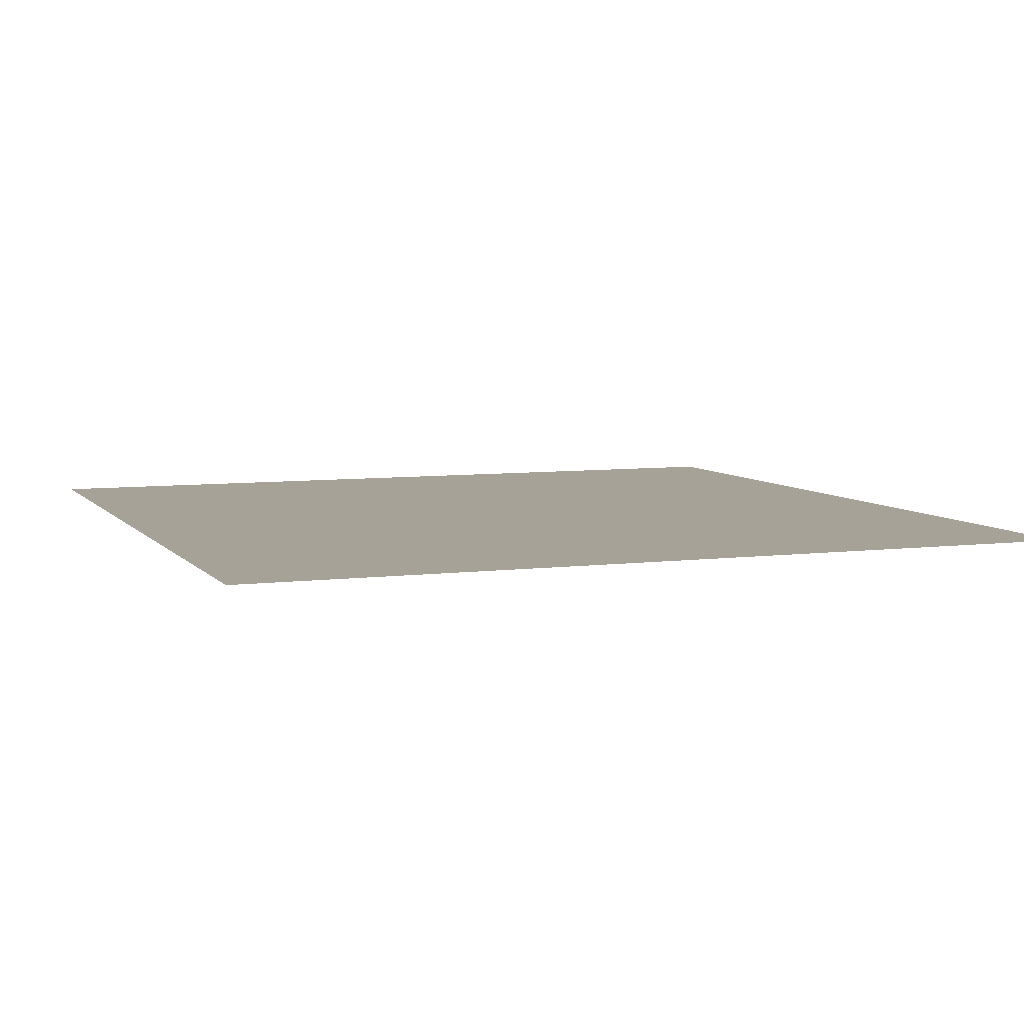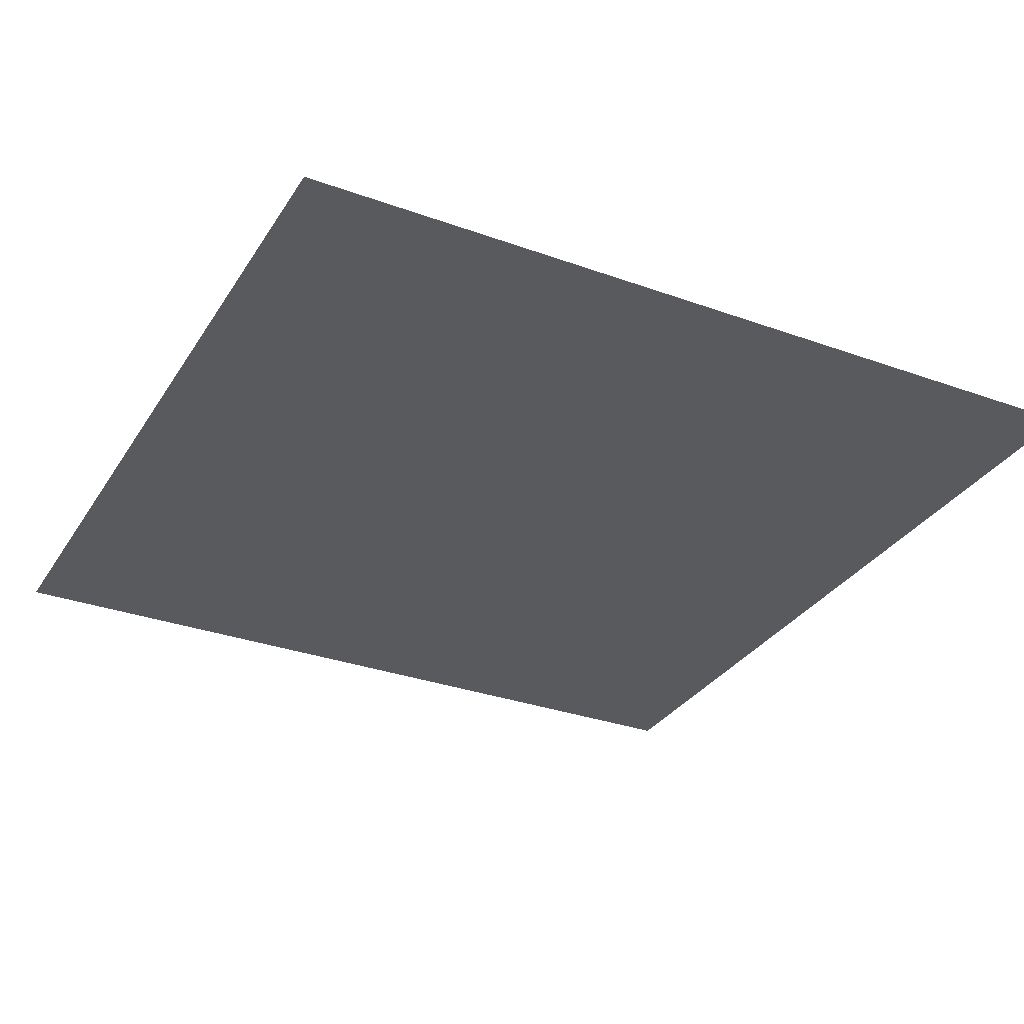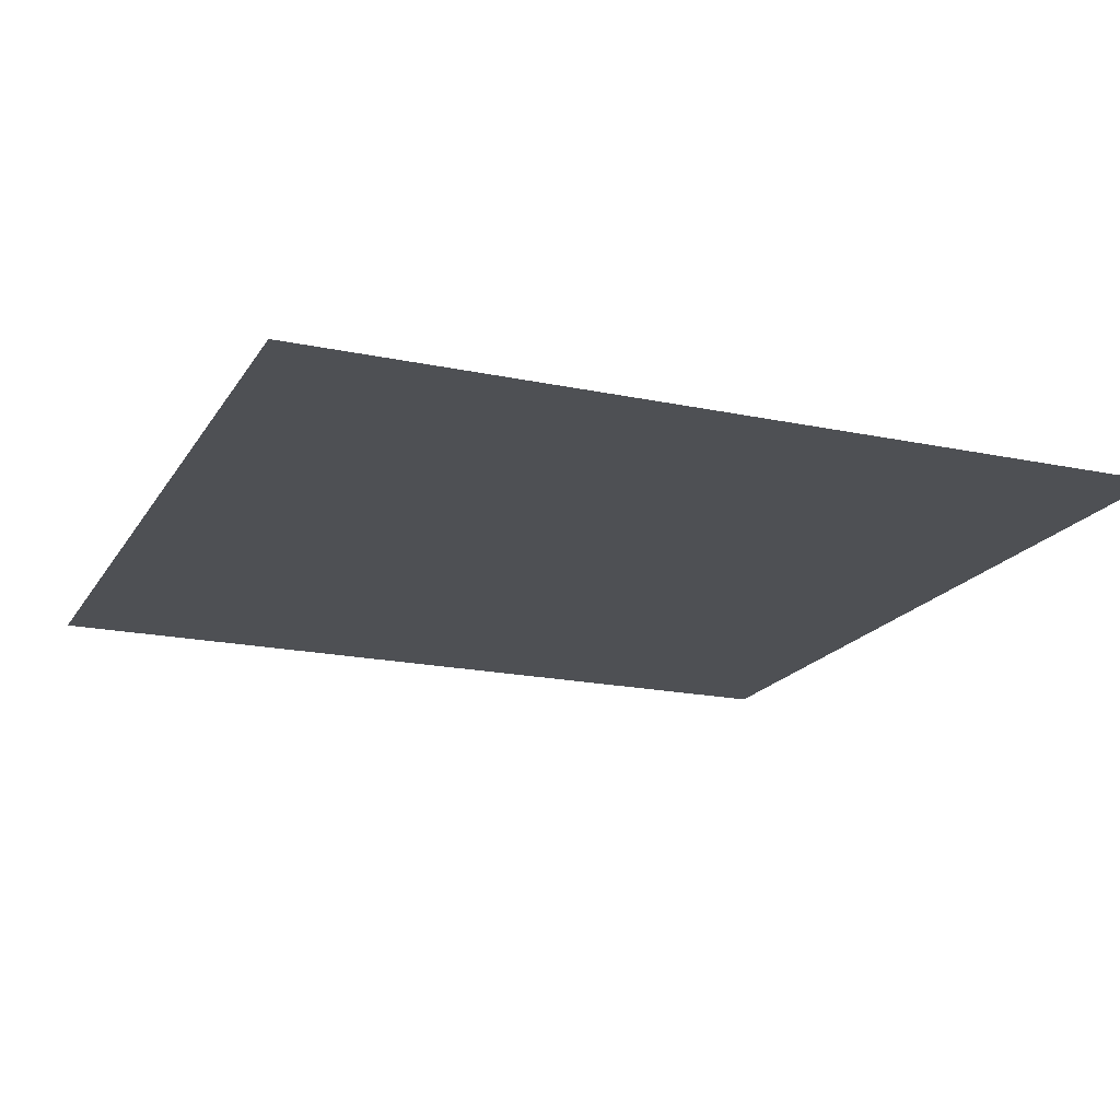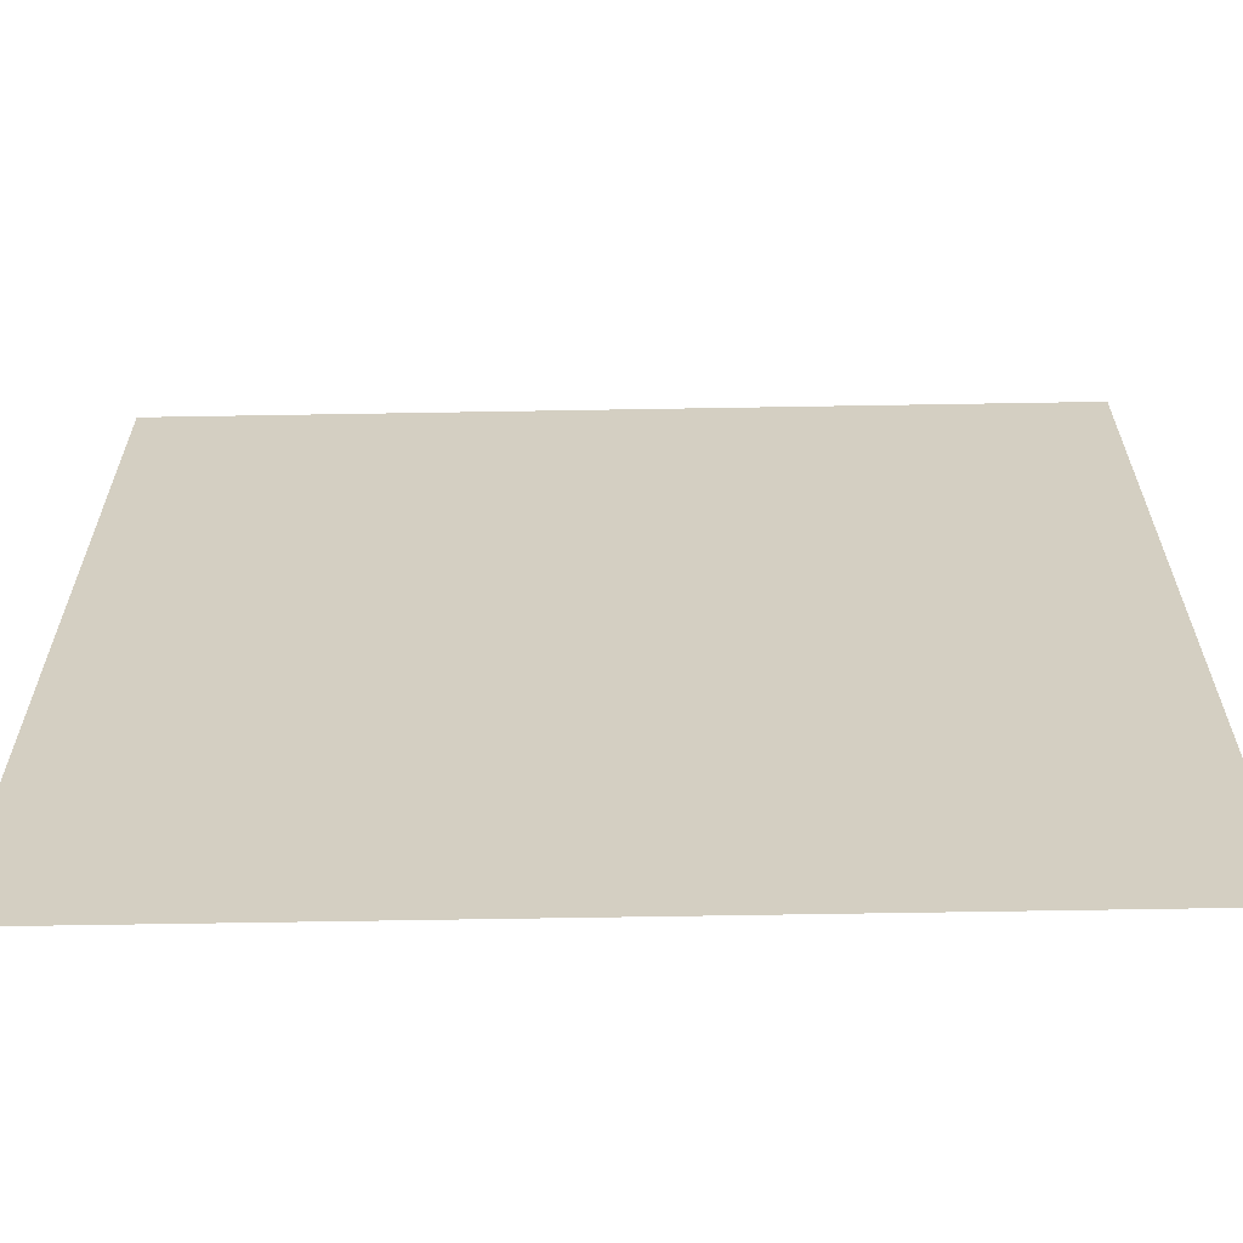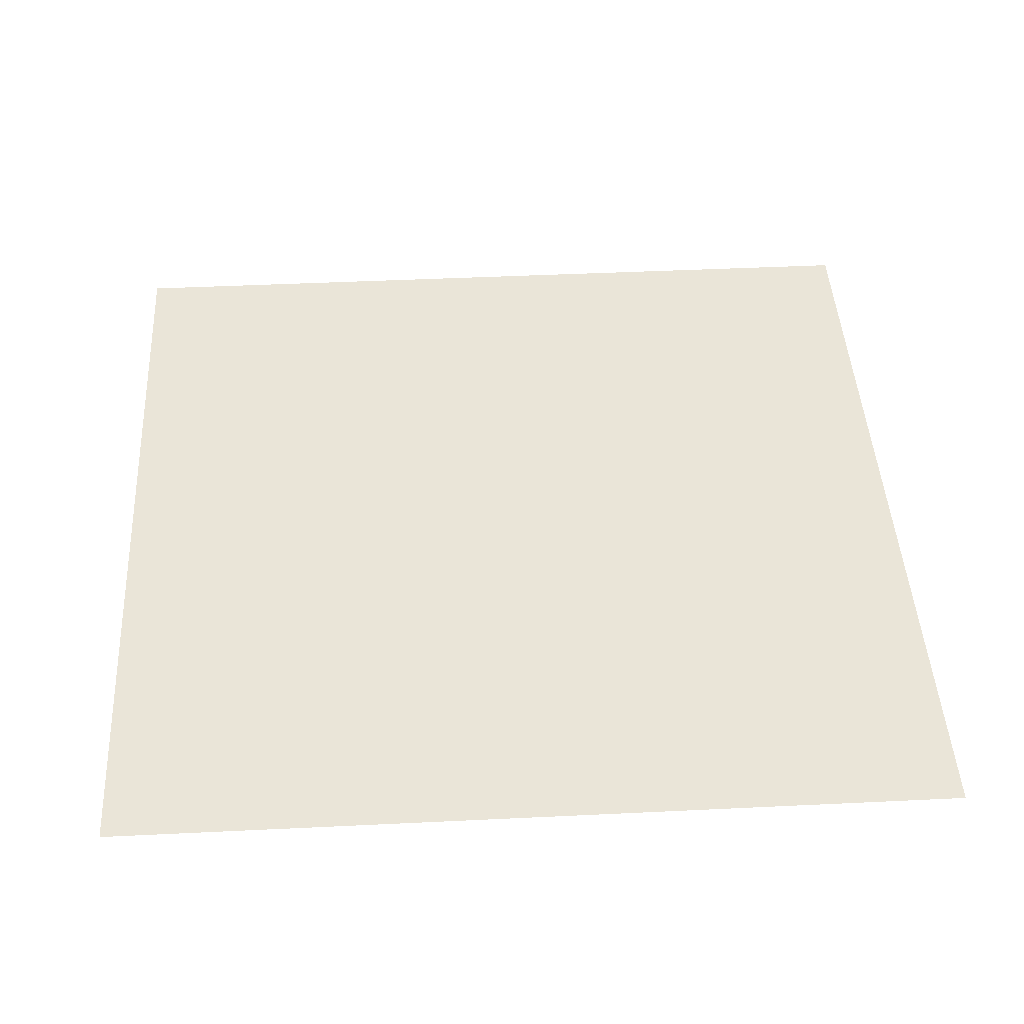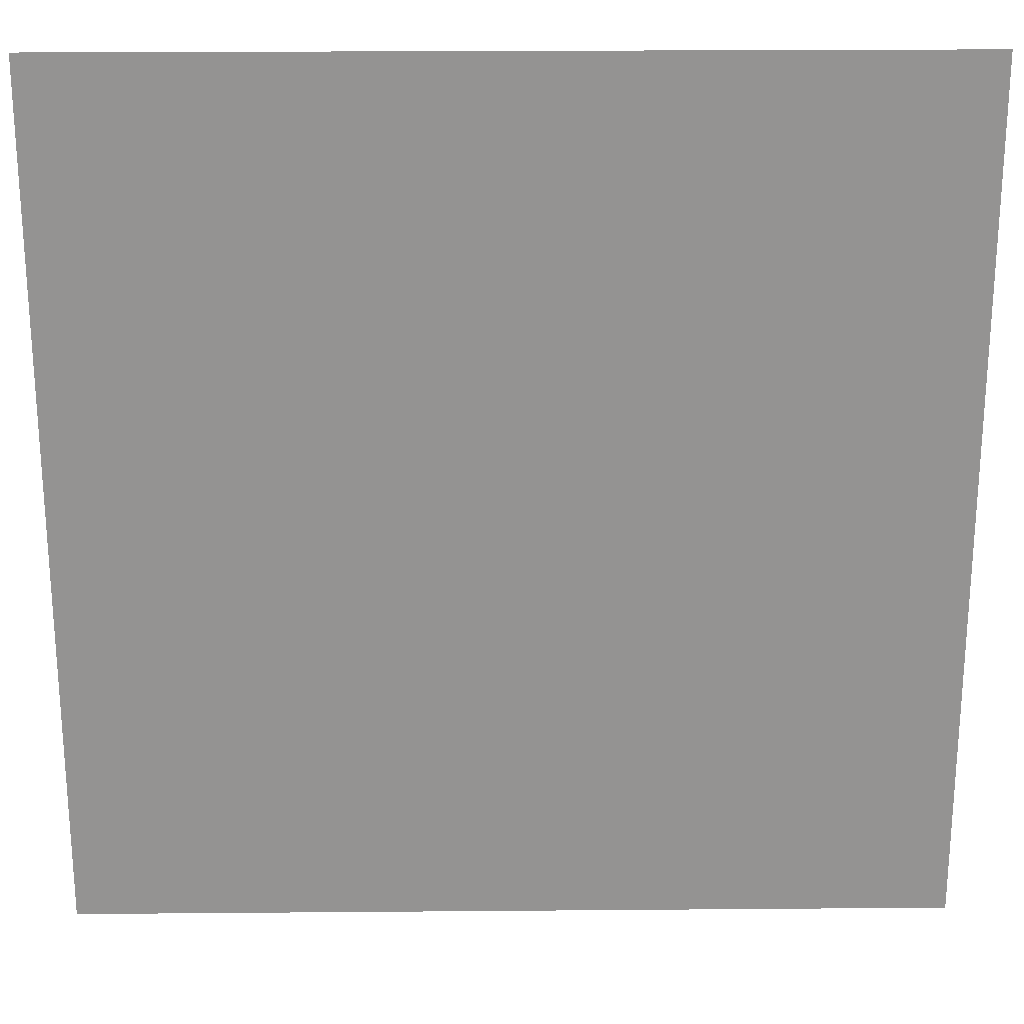
<metadata>
{"format":"obj","ext":"obj","renderer":"f3d","projection":"perspective","resolution":1024,"background":"white","views":[{"elev":6.6,"azim":159.2,"up":"+Y"},{"elev":-31.4,"azim":152.9,"up":"+Y"},{"elev":-18.5,"azim":-112.3,"up":"+Y"},{"elev":-64.1,"azim":1.0,"up":"+Z"},{"elev":44.8,"azim":-93.2,"up":"+Y"},{"elev":23.3,"azim":179.2,"up":"+Z"}]}
</metadata>
<code>
o Plane
v -10.58 -0.5 10.58
v 10.58 -0.5 10.58
v -10.58 -0.5 -10.58
v 10.58 -0.5 -10.58
f 2 3 1
f 2 4 3

</code>
